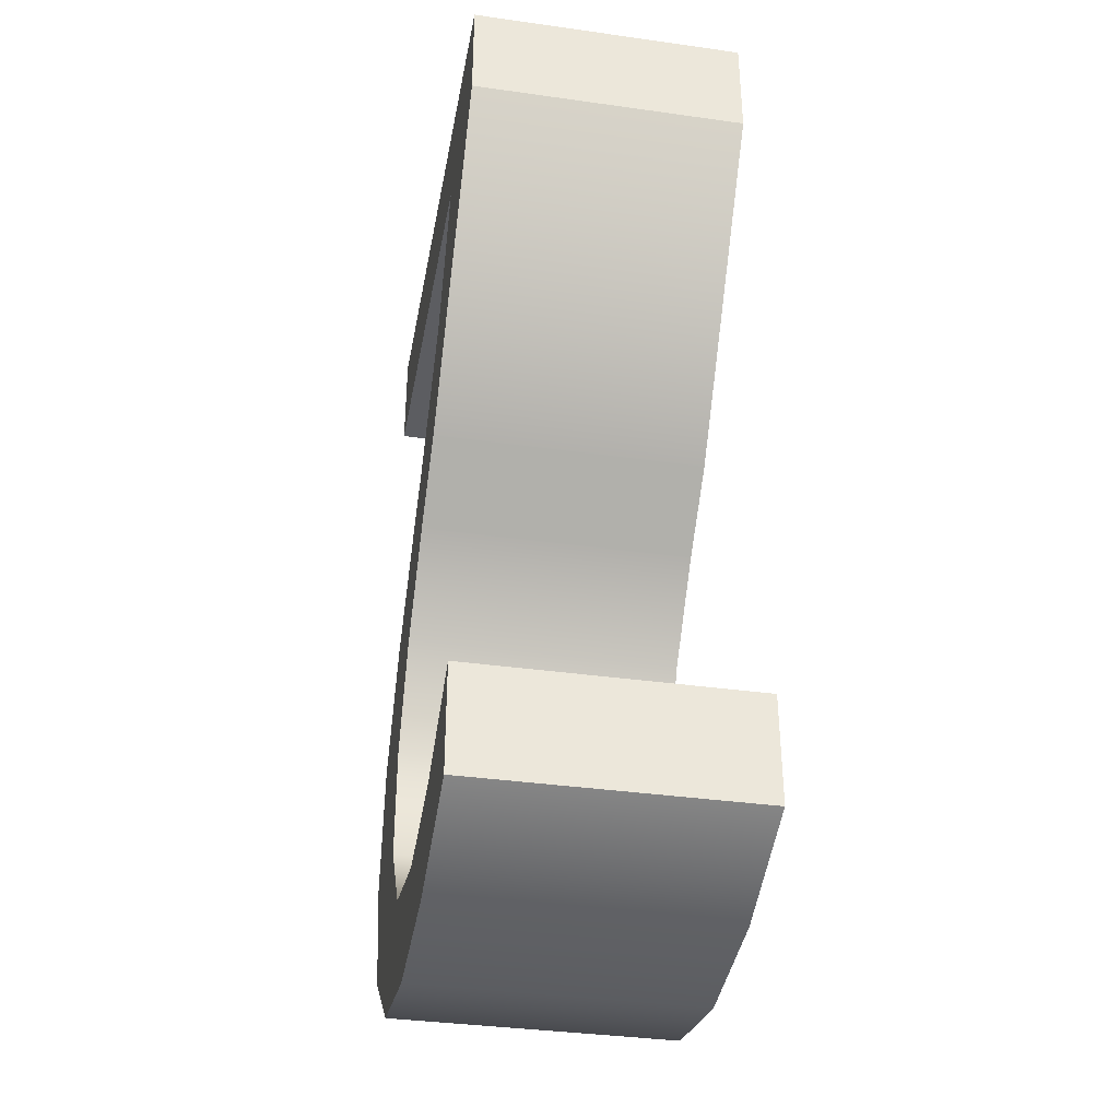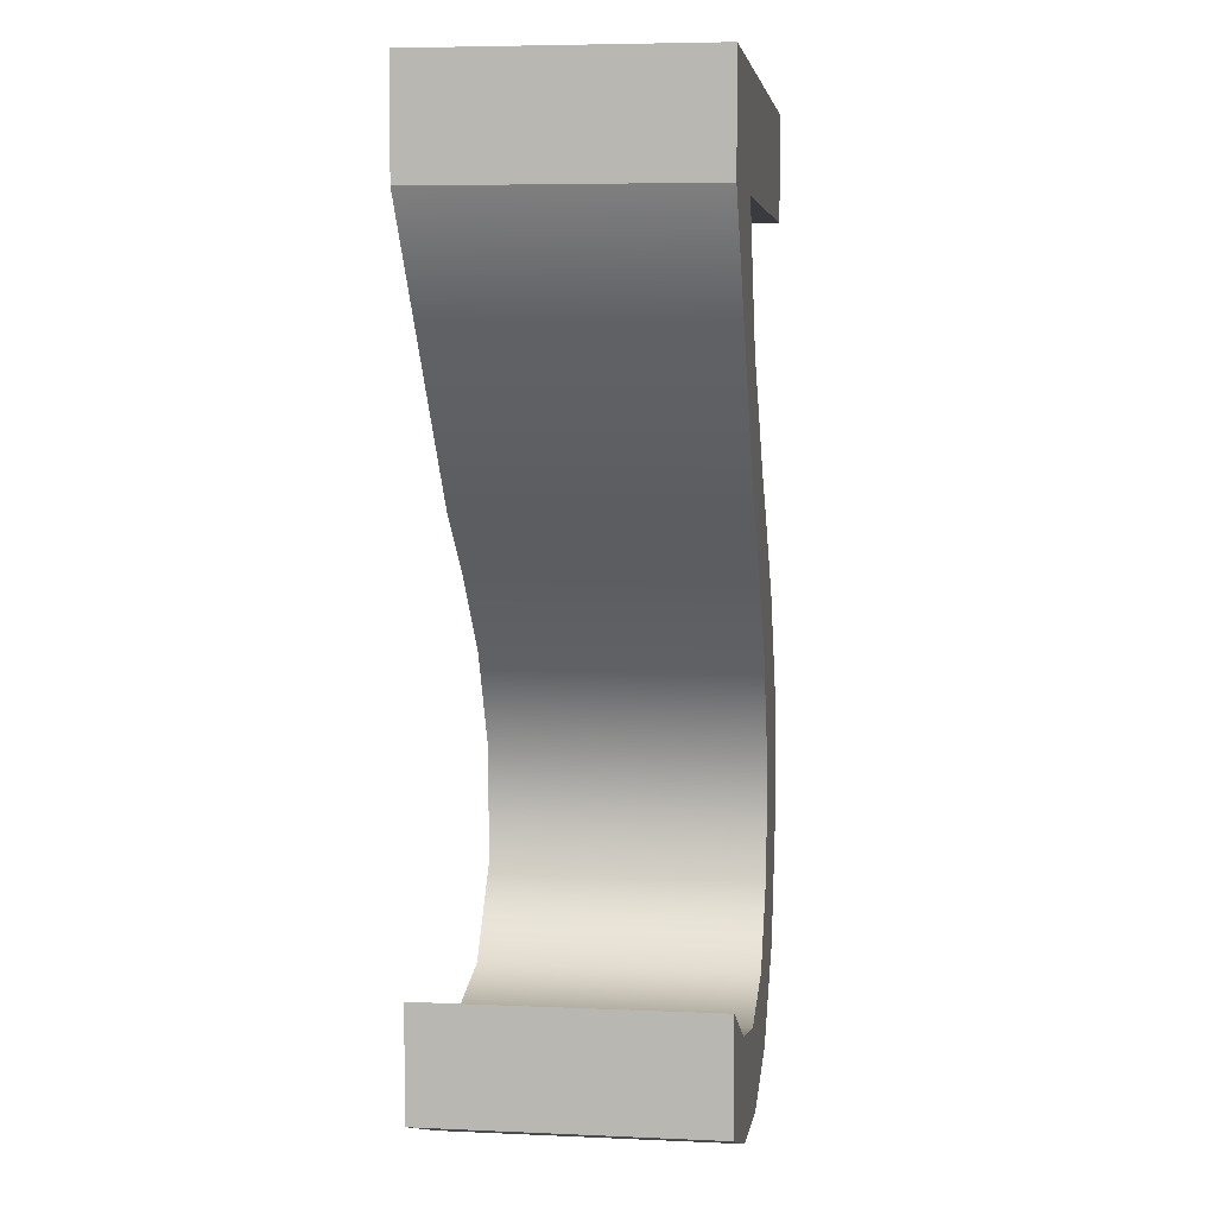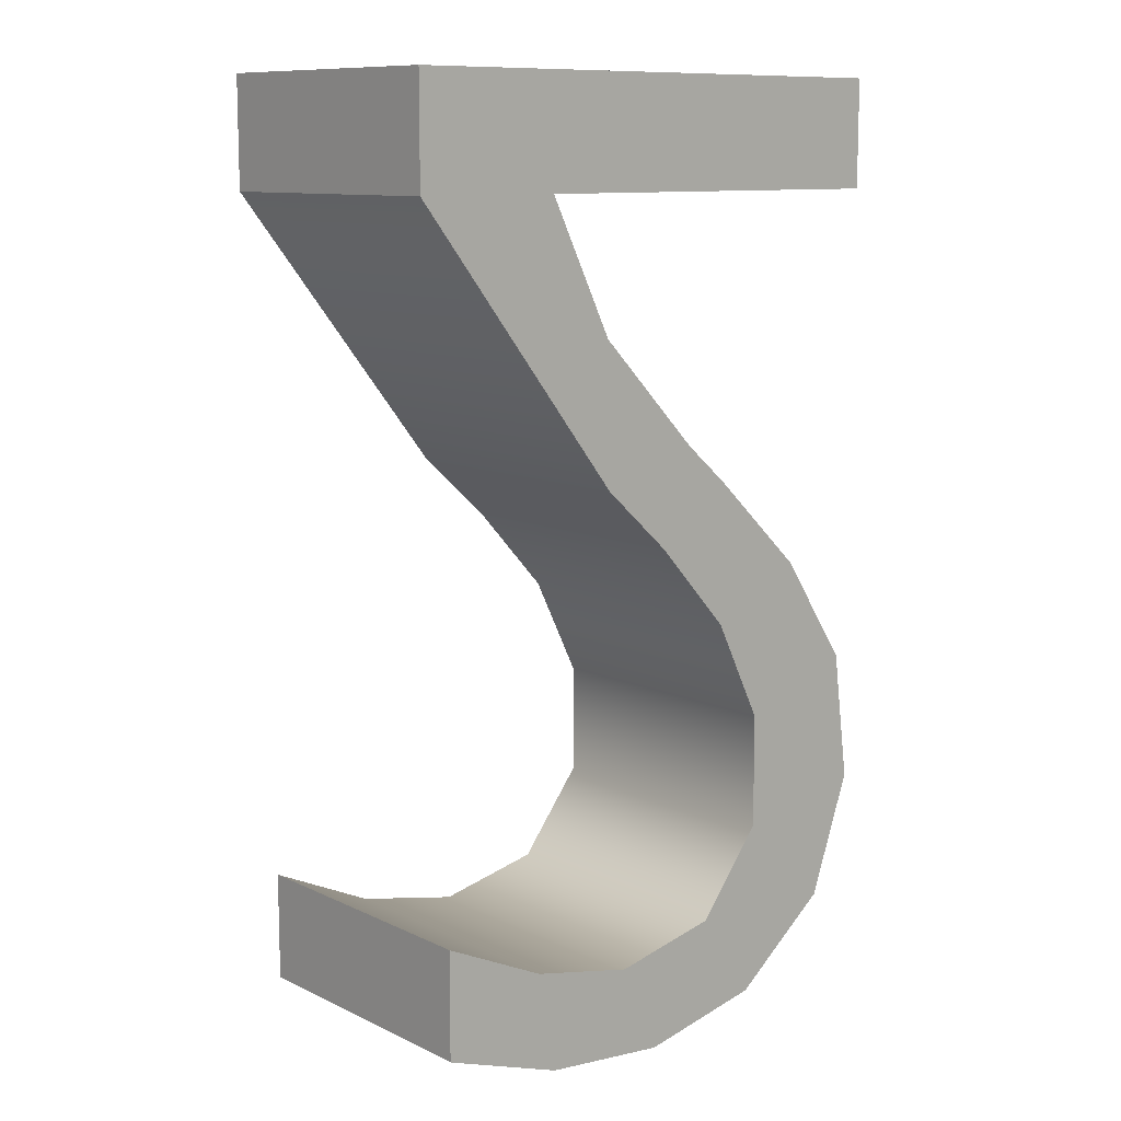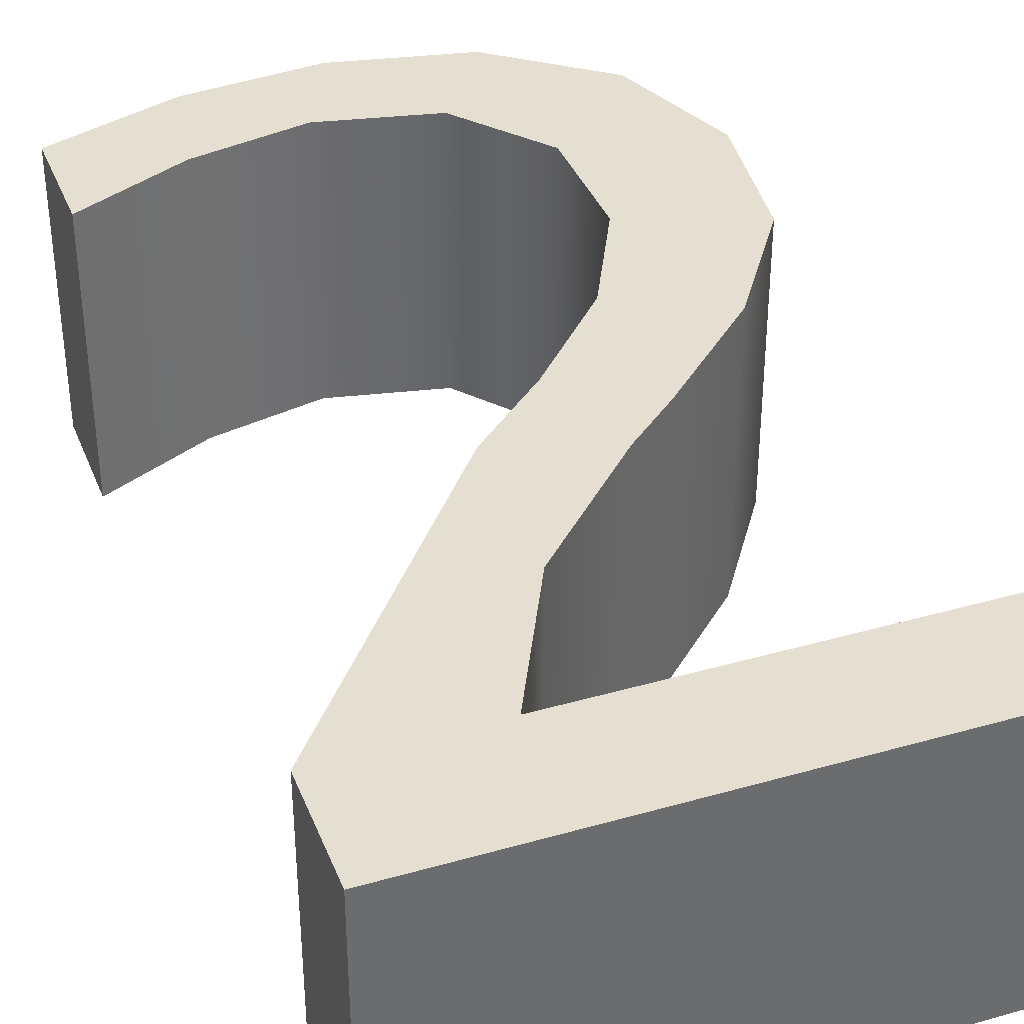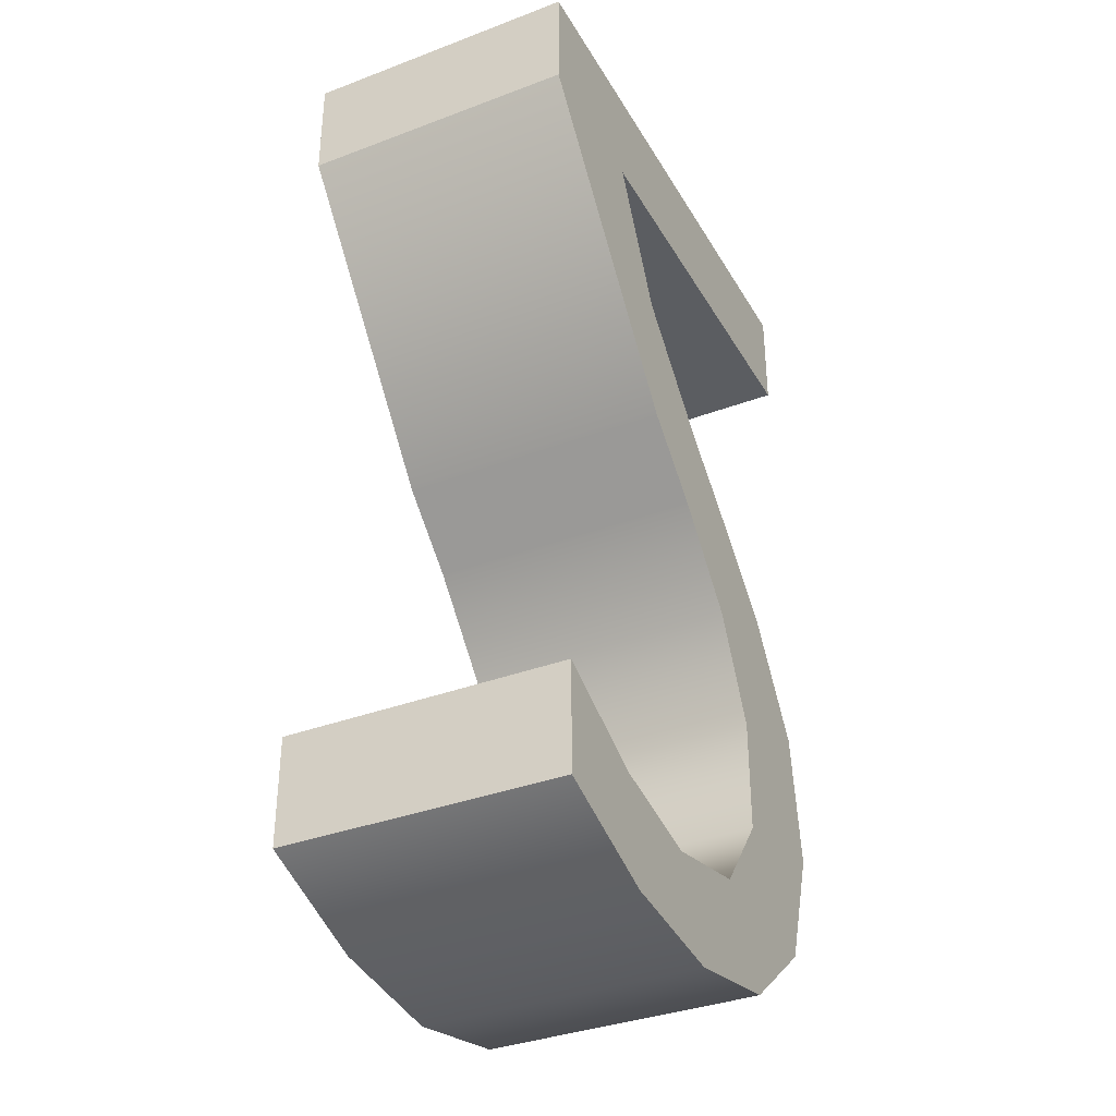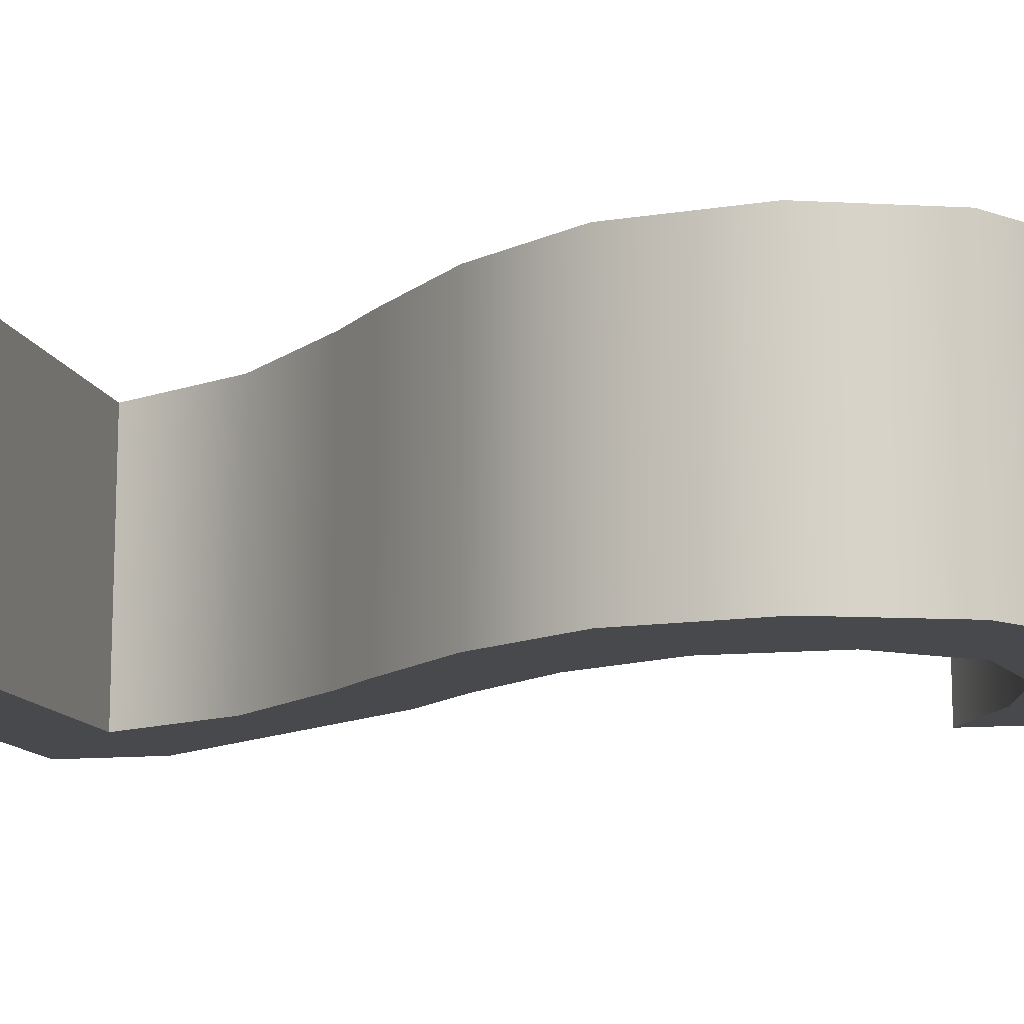
<metadata>
{"format":"obj","ext":"obj","renderer":"f3d","projection":"perspective","resolution":1024,"background":"white","views":[{"elev":-36.7,"azim":-100.3,"up":"+Z"},{"elev":5.9,"azim":-82.4,"up":"+Z"},{"elev":10.7,"azim":-41.0,"up":"+Z"},{"elev":37.5,"azim":-20.1,"up":"+Y"},{"elev":-35.6,"azim":-63.5,"up":"+Z"},{"elev":-12.4,"azim":102.7,"up":"+Y"}]}
</metadata>
<code>
v 0.5743 0 4.416
v 0.5743 0 5
v 3.551 0 5
v 3.551 0 4.416
v 1.378 0 4.416
v 1.733 0 3.7
v 2.304 0 3.118
v 2.561 0 2.899
v 3.082 0 2.408
v 3.472 0 1.829
v 3.569 0 1.114
v 3.333 0 0.4541
v 2.783 0 0.01849
v 2.087 0 -0.1242
v 1.38 0 -0.05038
v 0.6993 0 0.1892
v 0.6993 0 0.7736
v 1.277 0 0.5021
v 1.868 0 0.376
v 2.464 0 0.503
v 2.824 0 0.9648
v 2.823 0 1.587
v 2.55 0 2.136
v 2.129 0 2.595
v 1.748 0 2.936
v 0.5743 1.5 4.416
v 0.5743 1.5 5
v 3.551 1.5 5
v 3.551 1.5 4.416
v 1.378 1.5 4.416
v 1.733 1.5 3.7
v 2.304 1.5 3.118
v 2.561 1.5 2.899
v 3.082 1.5 2.408
v 3.472 1.5 1.829
v 3.569 1.5 1.114
v 3.333 1.5 0.4541
v 2.783 1.5 0.01849
v 2.087 1.5 -0.1242
v 1.38 1.5 -0.05038
v 0.6993 1.5 0.1892
v 0.6993 1.5 0.7736
v 1.277 1.5 0.5021
v 1.868 1.5 0.376
v 2.464 1.5 0.503
v 2.824 1.5 0.9648
v 2.823 1.5 1.587
v 2.55 1.5 2.136
v 2.129 1.5 2.595
v 1.748 1.5 2.936
v 0.5743 0 4.416
v 0.5743 1.5 4.416
v 0.5743 0 5
v 0.5743 1.5 5
v 0.5743 0 5
v 0.5743 1.5 5
v 3.551 0 5
v 3.551 1.5 5
v 3.551 0 5
v 3.551 1.5 5
v 3.551 0 4.416
v 3.551 1.5 4.416
v 3.551 0 4.416
v 3.551 1.5 4.416
v 1.378 0 4.416
v 1.378 1.5 4.416
v 1.378 0 4.416
v 1.378 1.5 4.416
v 1.733 0 3.7
v 1.733 1.5 3.7
v 2.304 0 3.118
v 2.304 1.5 3.118
v 2.304 0 3.118
v 2.304 1.5 3.118
v 2.561 0 2.899
v 2.561 1.5 2.899
v 2.561 0 2.899
v 2.561 1.5 2.899
v 3.082 0 2.408
v 3.082 1.5 2.408
v 3.472 0 1.829
v 3.472 1.5 1.829
v 3.569 0 1.114
v 3.569 1.5 1.114
v 3.333 0 0.4541
v 3.333 1.5 0.4541
v 2.783 0 0.01849
v 2.783 1.5 0.01849
v 2.087 0 -0.1242
v 2.087 1.5 -0.1242
v 1.38 0 -0.05038
v 1.38 1.5 -0.05038
v 0.6993 0 0.1892
v 0.6993 1.5 0.1892
v 0.6993 0 0.1892
v 0.6993 1.5 0.1892
v 0.6993 0 0.7736
v 0.6993 1.5 0.7736
v 0.6993 0 0.7736
v 0.6993 1.5 0.7736
v 1.277 0 0.5021
v 1.277 1.5 0.5021
v 1.868 0 0.376
v 1.868 1.5 0.376
v 2.464 0 0.503
v 2.464 1.5 0.503
v 2.824 0 0.9648
v 2.824 1.5 0.9648
v 2.823 0 1.587
v 2.823 1.5 1.587
v 2.55 0 2.136
v 2.55 1.5 2.136
v 2.129 0 2.595
v 2.129 1.5 2.595
v 2.129 0 2.595
v 2.129 1.5 2.595
v 1.748 0 2.936
v 1.748 1.5 2.936
v 1.748 0 2.936
v 1.748 1.5 2.936
v 0.5743 0 4.416
v 0.5743 1.5 4.416
f 1 5 2
f 2 5 4 3
f 25 5 1
f 24 7 25
f 6 25 7
f 5 25 6
f 16 18 17
f 15 18 16
f 14 19 15
f 18 15 19
f 19 14 20
f 24 23 8
f 9 8 23
f 22 9 23
f 21 20 13
f 14 13 20
f 22 21 11
f 13 12 21
f 11 21 12
f 10 22 11
f 10 9 22
f 8 7 24
f 26 27 30
f 27 28 29 30
f 50 26 30
f 49 50 32
f 31 32 50
f 30 31 50
f 41 42 43
f 40 41 43
f 39 40 44
f 43 44 40
f 44 45 39
f 49 33 48
f 34 48 33
f 47 48 34
f 46 38 45
f 39 45 38
f 47 36 46
f 38 46 37
f 36 37 46
f 35 36 47
f 35 47 34
f 33 49 32
f 52 51 53 54
f 56 55 57 58
f 60 59 61 62
f 64 63 65 66
f 68 67 69 70
f 71 72 70 69
f 74 73 75 76
f 79 80 78 77
f 83 84 82 81
f 81 82 80 79
f 85 86 84 83
f 89 90 88 87
f 93 94 92 91
f 91 92 90 89
f 87 88 86 85
f 96 95 97 98
f 101 102 100 99
f 105 106 104 103
f 103 104 102 101
f 106 105 107 108
f 109 110 108 107
f 113 114 112 111
f 111 112 110 109
f 116 115 117 118
f 120 119 121 122

</code>
